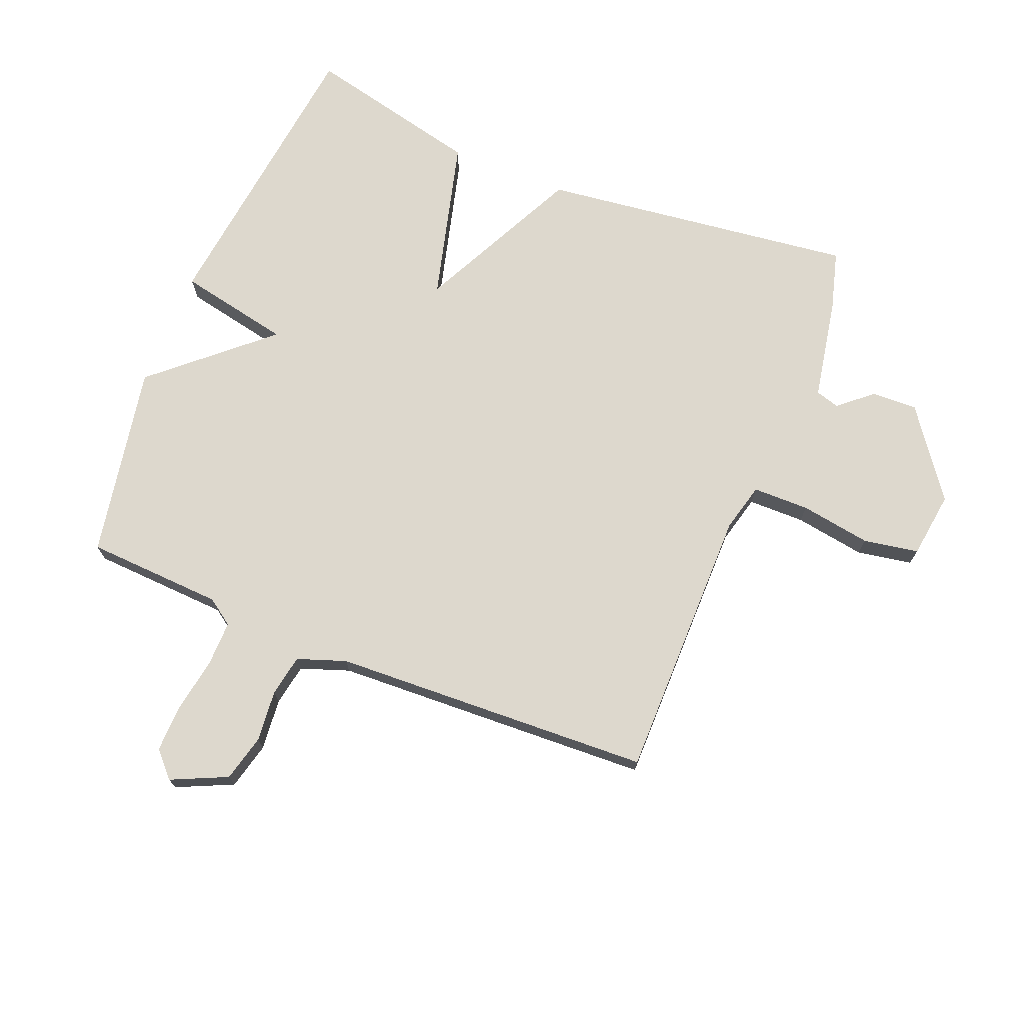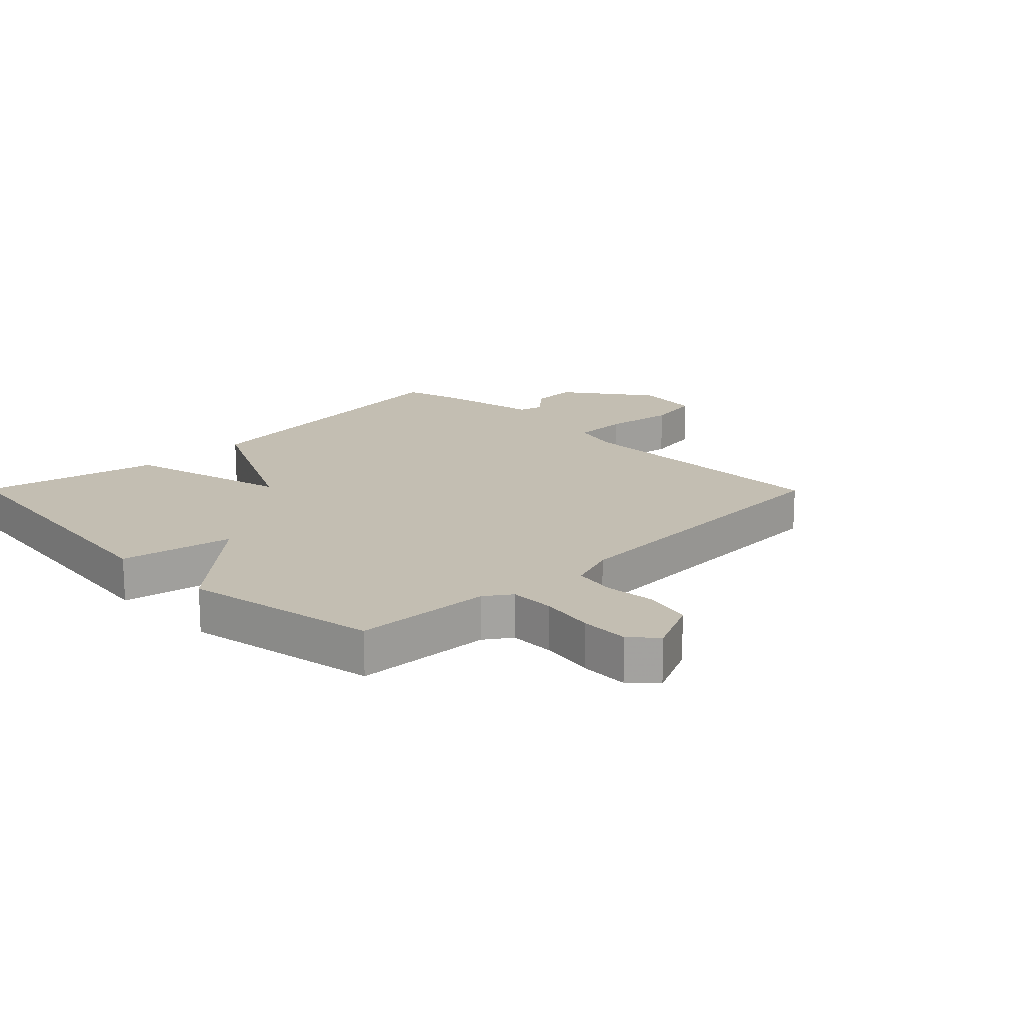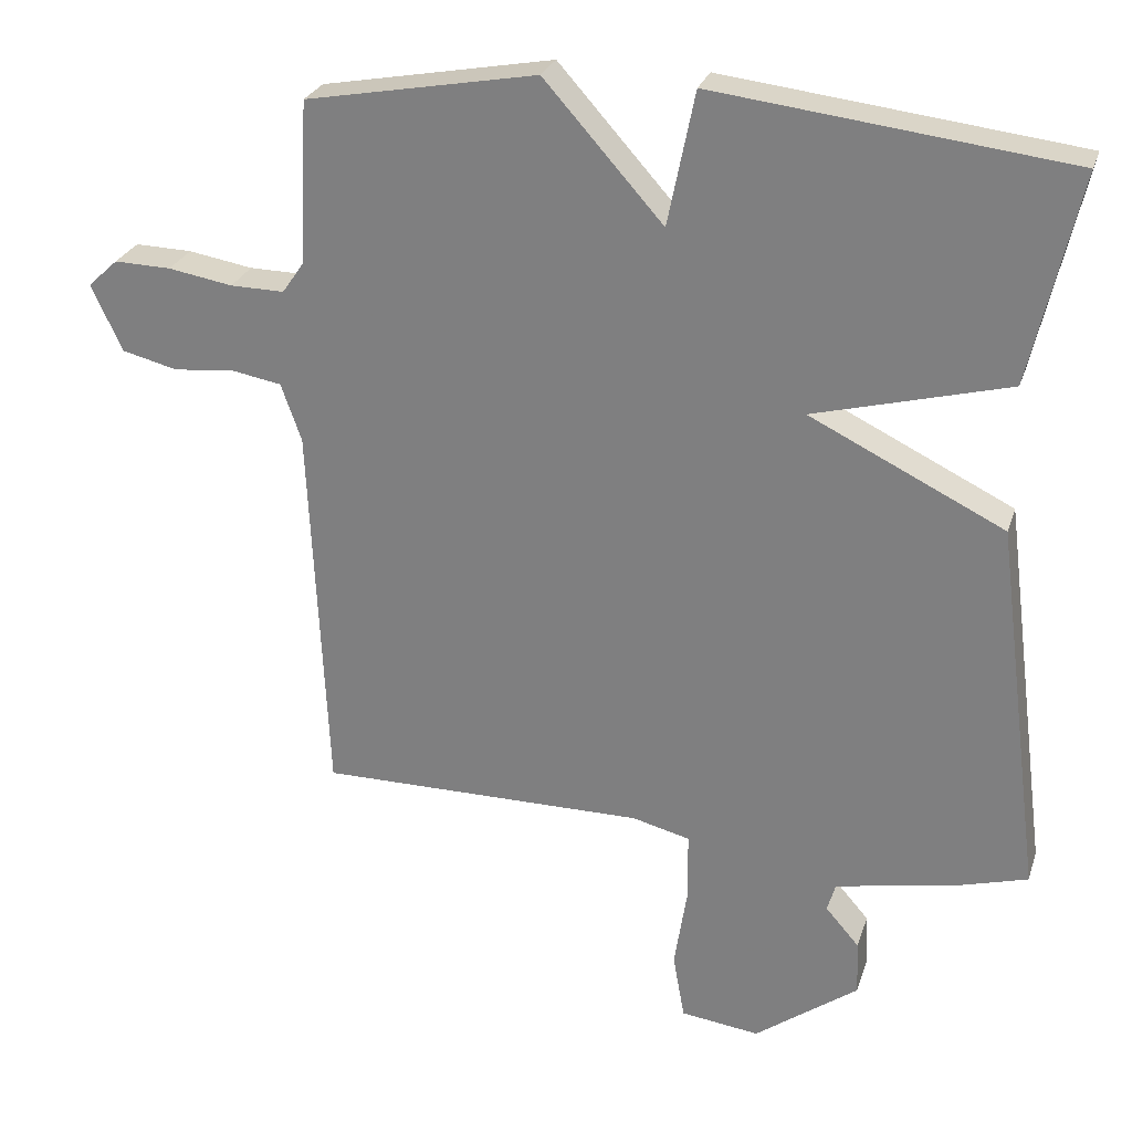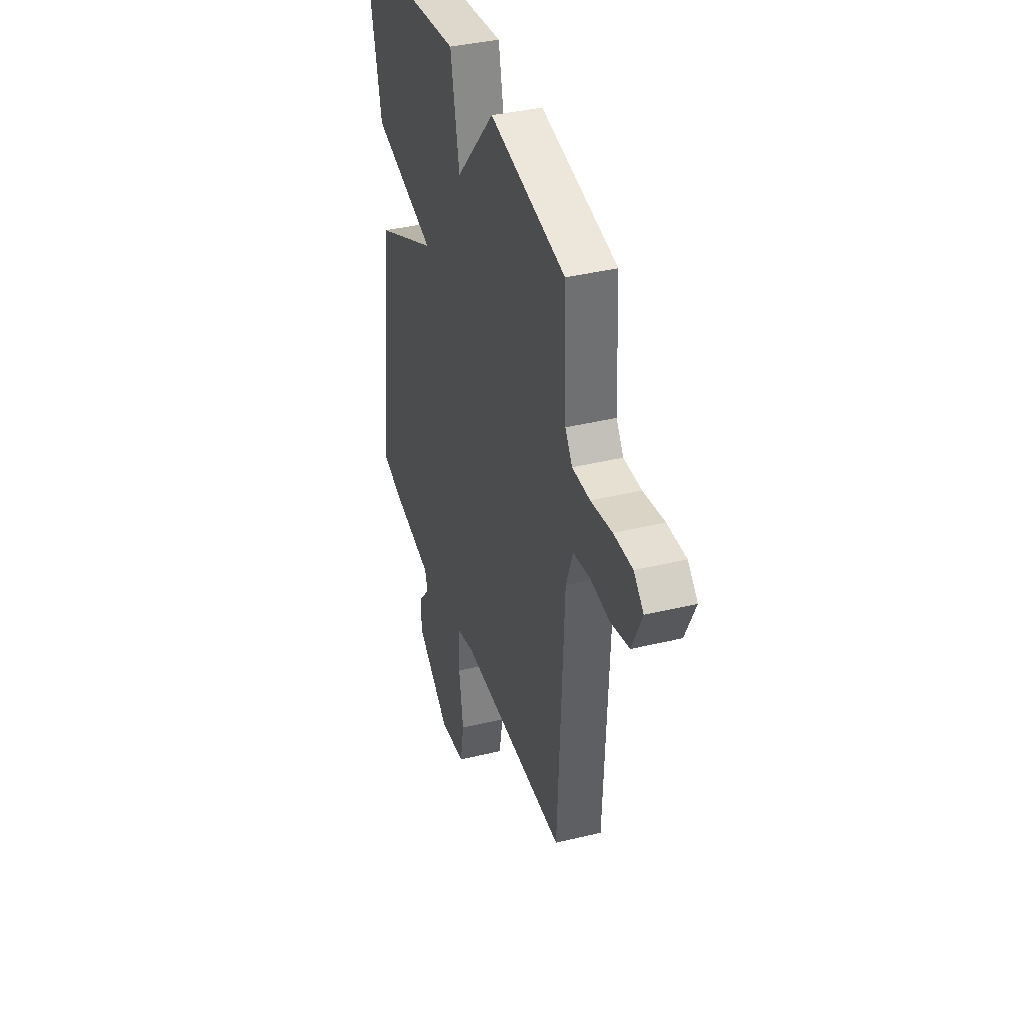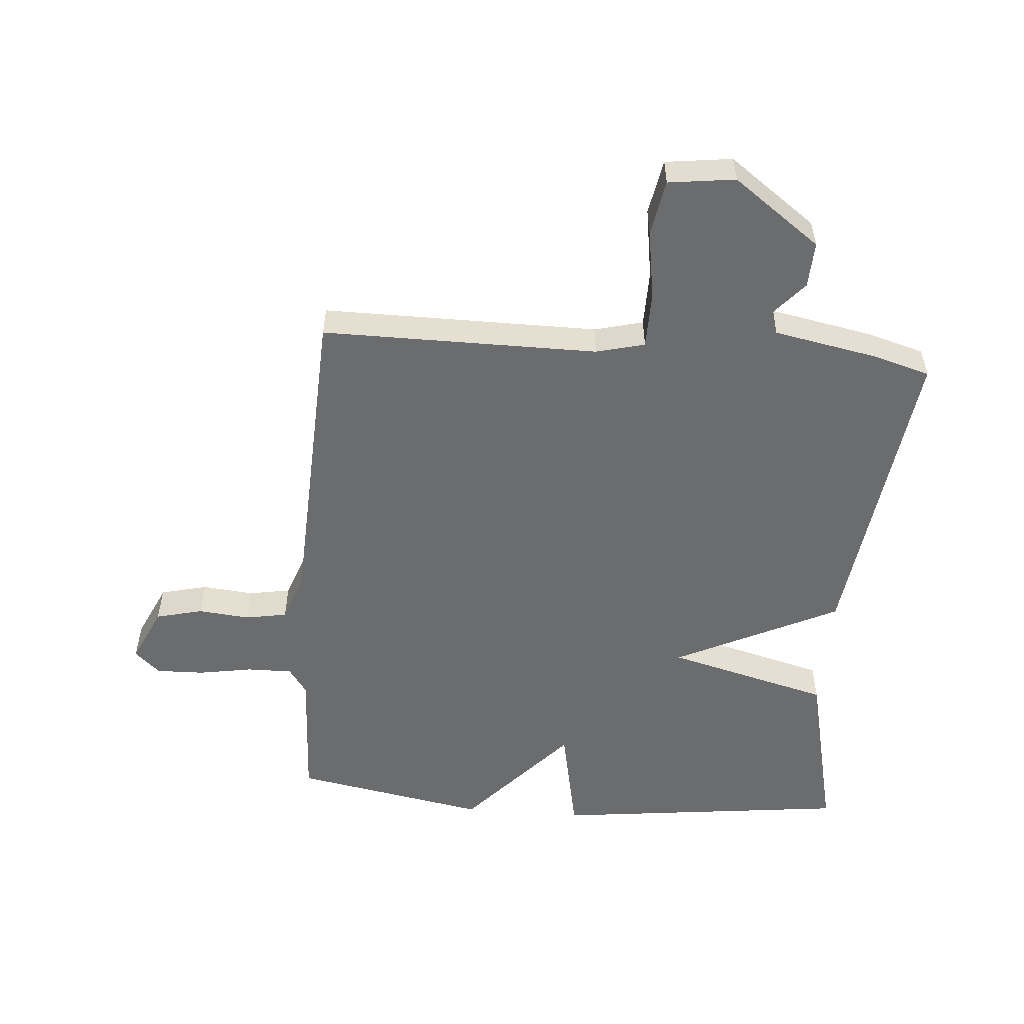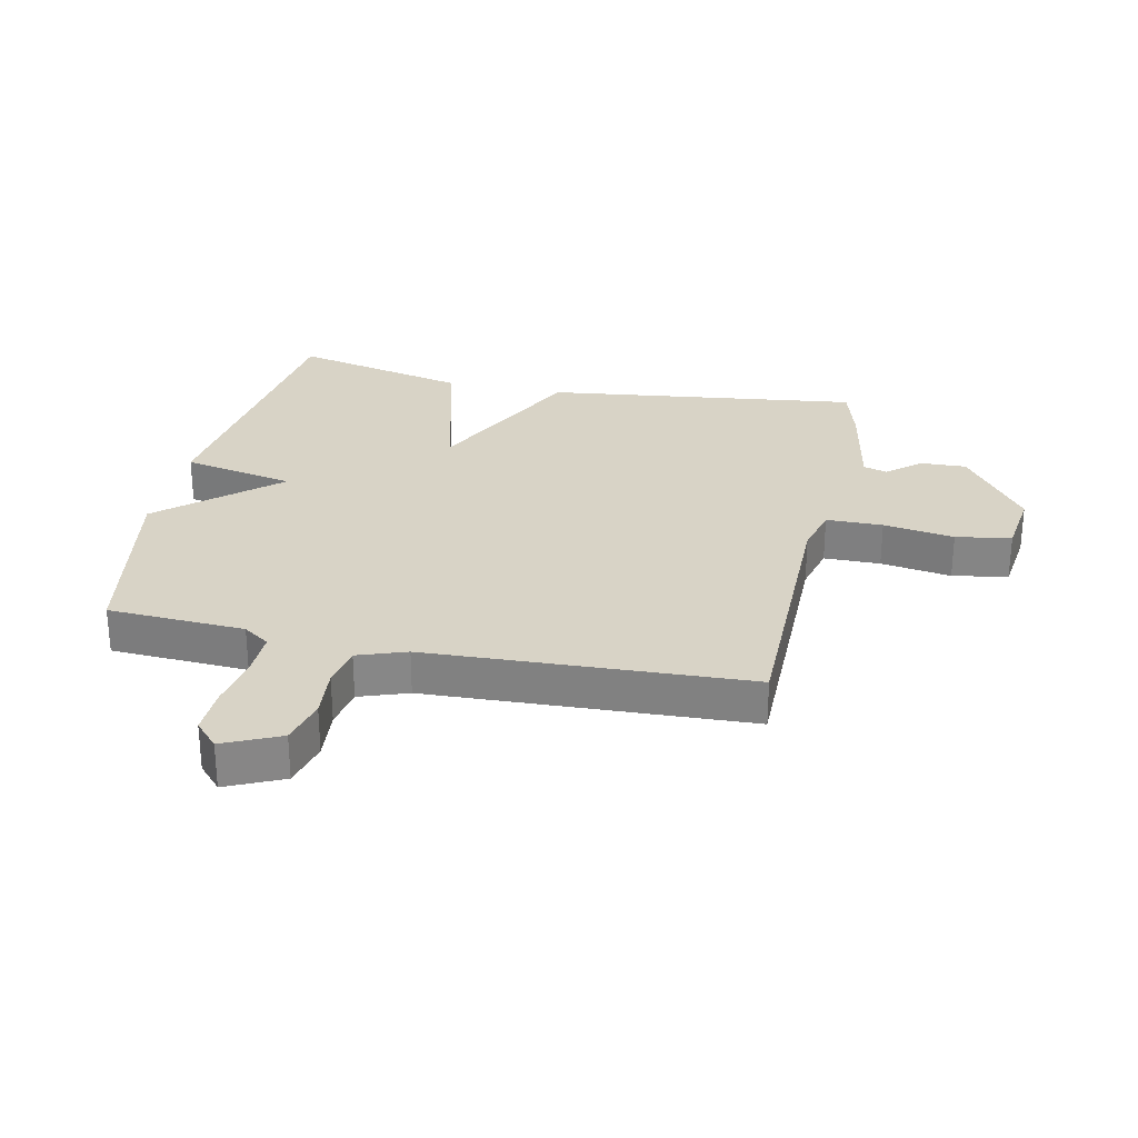
<metadata>
{"format":"obj","ext":"obj","renderer":"f3d","projection":"perspective","resolution":1024,"background":"white","views":[{"elev":72.3,"azim":112.1,"up":"+Y"},{"elev":17.3,"azim":45.3,"up":"+Y"},{"elev":26.6,"azim":-163.8,"up":"+Z"},{"elev":38.4,"azim":73.0,"up":"+Z"},{"elev":-53.6,"azim":175.4,"up":"+Y"},{"elev":28.0,"azim":102.2,"up":"+Y"}]}
</metadata>
<code>
v 0.5 0.07 0.5
v 0.511 0.07 0.277
v 0.541 0.07 0.234
v 0.615 0.07 0.235
v 0.703 0.07 0.25
v 0.781 0.07 0.252
v 0.822 0.07 0.214
v 0.78 0.07 0.123
v 0.704 0.07 0.104
v 0.62 0.07 0.112
v 0.552 0.07 0.1
v 0.524 0.07 0.021
v 0.5 0.07 -0.5
v 0.052 0.07 -0.499
v -0.027 0.07 -0.519
v -0.028 0.07 -0.611
v -0.01 0.07 -0.726
v -0.026 0.07 -0.816
v -0.134 0.07 -0.83
v -0.276 0.07 -0.726
v -0.273 0.07 -0.651
v -0.227 0.07 -0.598
v -0.238 0.07 -0.559
v -0.405 0.07 -0.527
v -0.5 0.07 -0.5
v -0.434 0.07 0.013
v -0.168 0.07 0.143
v -0.434 0.07 0.213
v -0.5 0.07 0.5
v -0.016 0.07 0.558
v 0.021 0.07 0.375
v 0.184 0.07 0.558
v 0.5 0 0.5
v 0.511 0 0.277
v 0.541 0 0.234
v 0.615 0 0.235
v 0.703 0 0.25
v 0.781 0 0.252
v 0.822 0 0.214
v 0.78 0 0.123
v 0.704 0 0.104
v 0.62 0 0.112
v 0.552 0 0.1
v 0.524 0 0.021
v 0.5 0 -0.5
v 0.052 0 -0.499
v -0.027 0 -0.519
v -0.028 0 -0.611
v -0.01 0 -0.726
v -0.026 0 -0.816
v -0.134 0 -0.83
v -0.276 0 -0.726
v -0.273 0 -0.651
v -0.227 0 -0.598
v -0.238 0 -0.559
v -0.405 0 -0.527
v -0.5 0 -0.5
v -0.434 0 0.013
v -0.168 0 0.143
v -0.434 0 0.213
v -0.5 0 0.5
v -0.016 0 0.558
v 0.021 0 0.375
v 0.184 0 0.558
f 31 32 1 2
f 29 30 31
f 28 29 31
f 27 28 31
f 27 31 2 3
f 27 3 4
f 26 27 4
f 25 26 4
f 24 25 4
f 23 24 4
f 22 23 4 5
f 20 21 22
f 19 20 22
f 18 19 22
f 17 18 22
f 16 17 22
f 15 16 22
f 12 13 14
f 11 12 14 15
f 8 9 10
f 7 8 10
f 6 7 10
f 5 6 10
f 5 10 11
f 22 5 11
f 11 15 22
f 34 33 64 63
f 63 62 61
f 63 61 60
f 63 60 59
f 35 34 63 59
f 36 35 59
f 36 59 58
f 36 58 57
f 36 57 56
f 36 56 55
f 37 36 55 54
f 54 53 52
f 54 52 51
f 54 51 50
f 54 50 49
f 54 49 48
f 54 48 47
f 46 45 44
f 47 46 44 43
f 42 41 40
f 42 40 39
f 42 39 38
f 42 38 37
f 43 42 37
f 43 37 54
f 54 47 43
f 1 33 34 2
f 2 34 35 3
f 3 35 36 4
f 4 36 37 5
f 5 37 38 6
f 6 38 39 7
f 7 39 40 8
f 8 40 41 9
f 9 41 42 10
f 10 42 43 11
f 11 43 44 12
f 12 44 45 13
f 13 45 46 14
f 14 46 47 15
f 15 47 48 16
f 16 48 49 17
f 17 49 50 18
f 18 50 51 19
f 19 51 52 20
f 20 52 53 21
f 21 53 54 22
f 22 54 55 23
f 23 55 56 24
f 24 56 57 25
f 25 57 58 26
f 26 58 59 27
f 27 59 60 28
f 28 60 61 29
f 29 61 62 30
f 30 62 63 31
f 31 63 64 32
f 32 64 33 1

</code>
